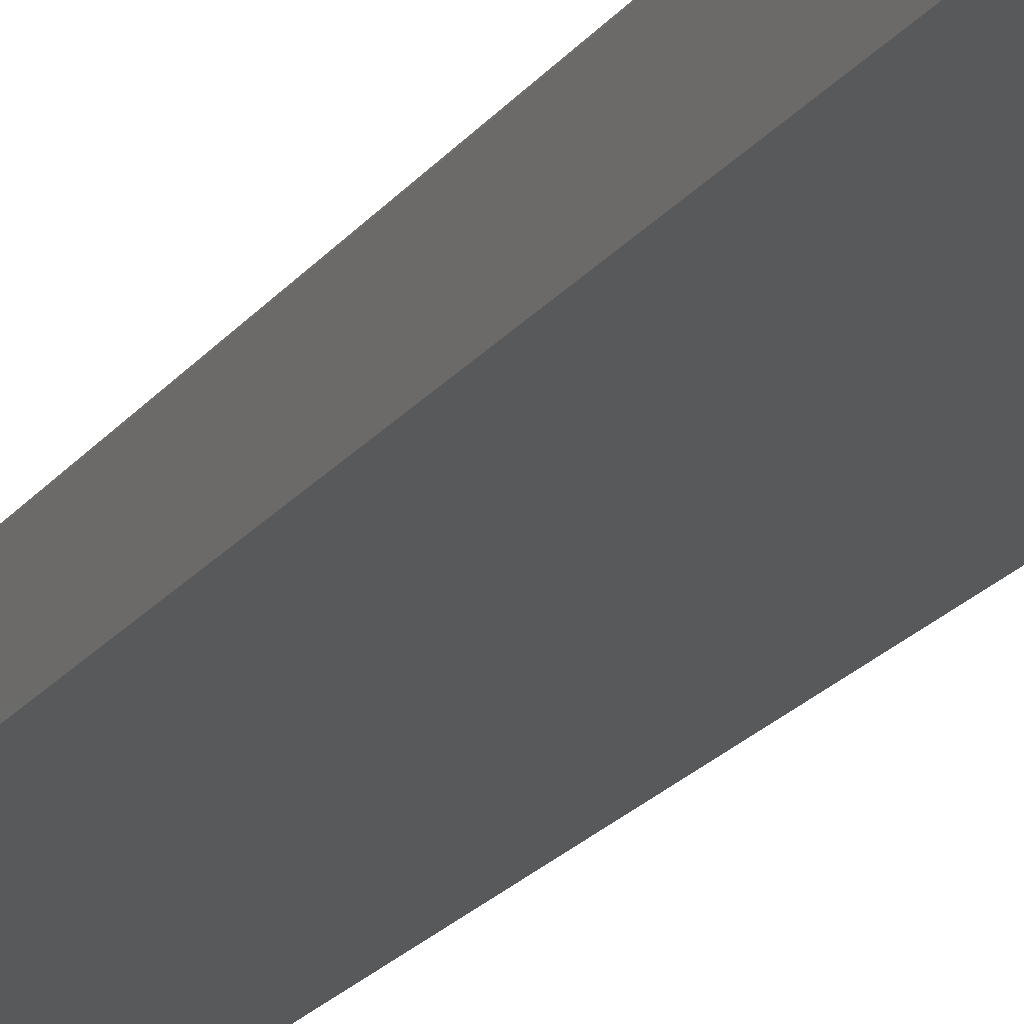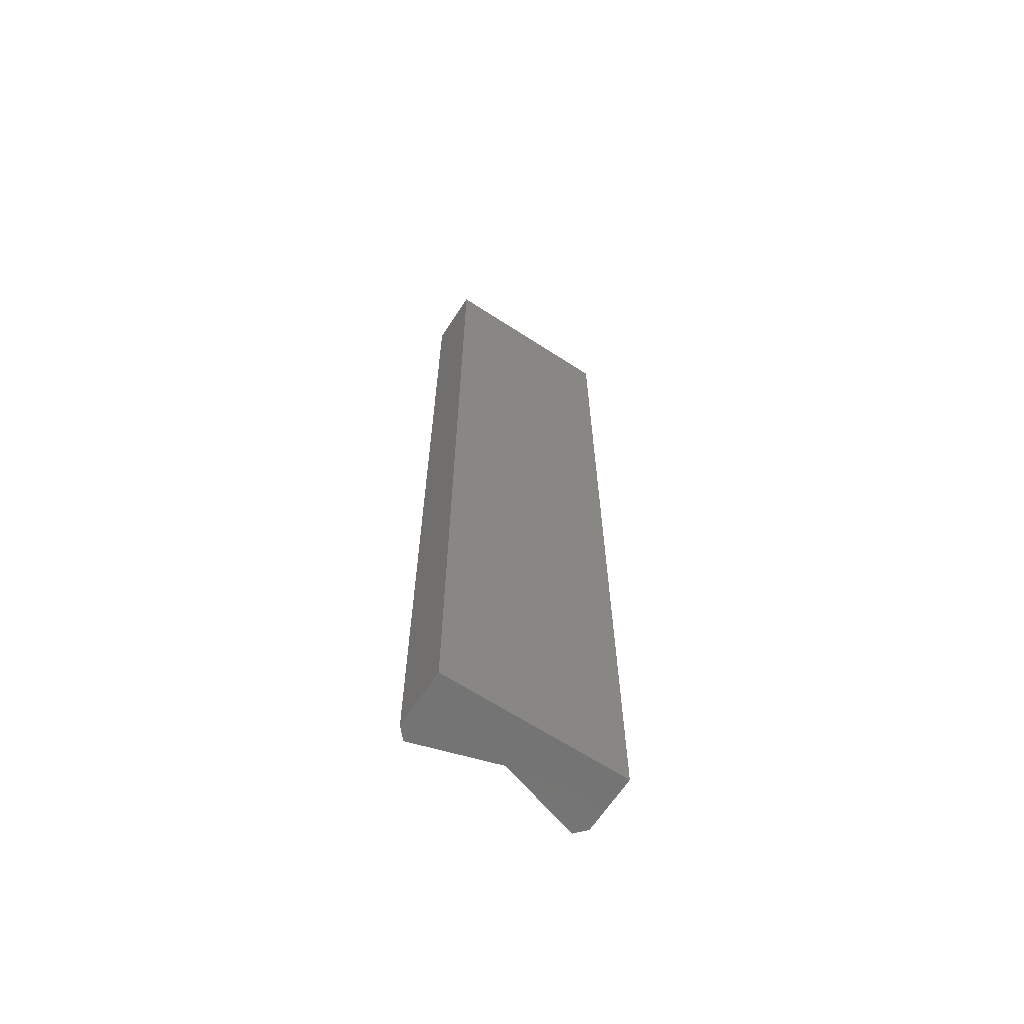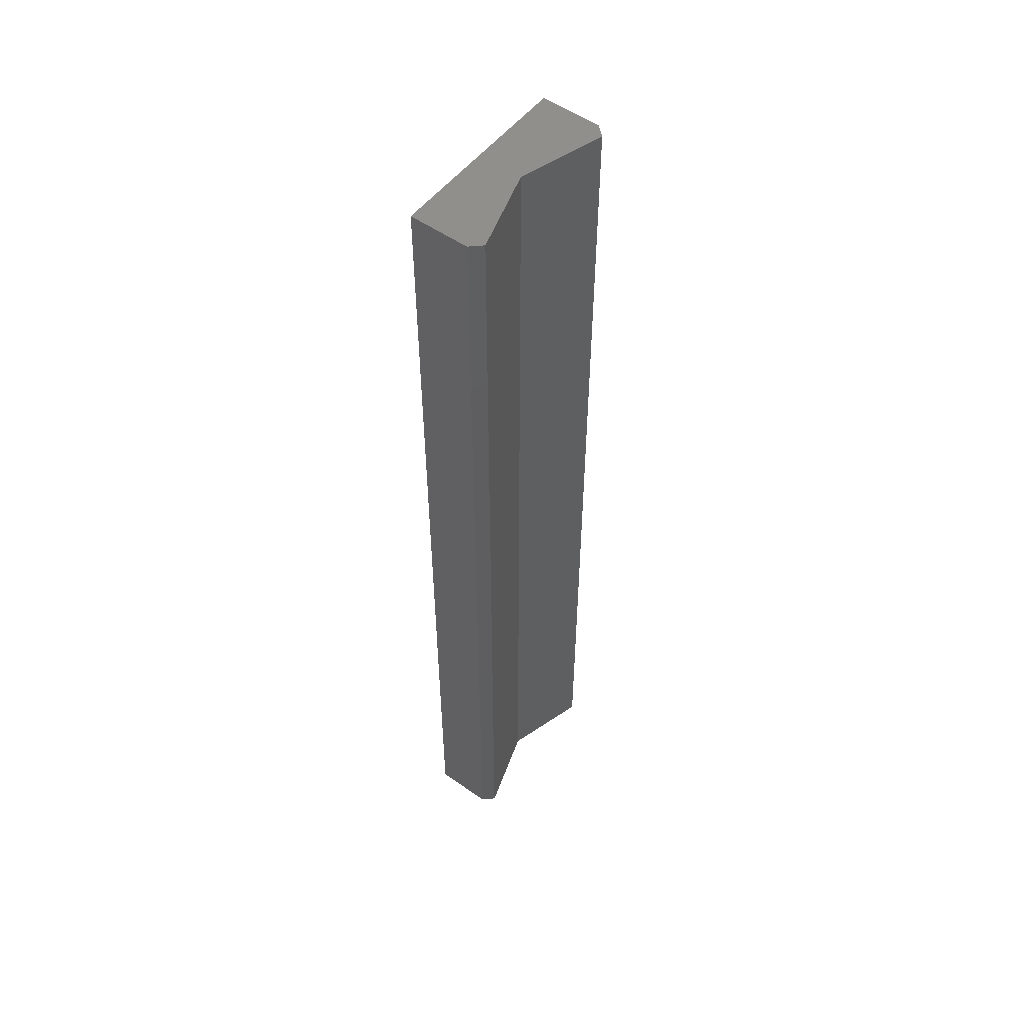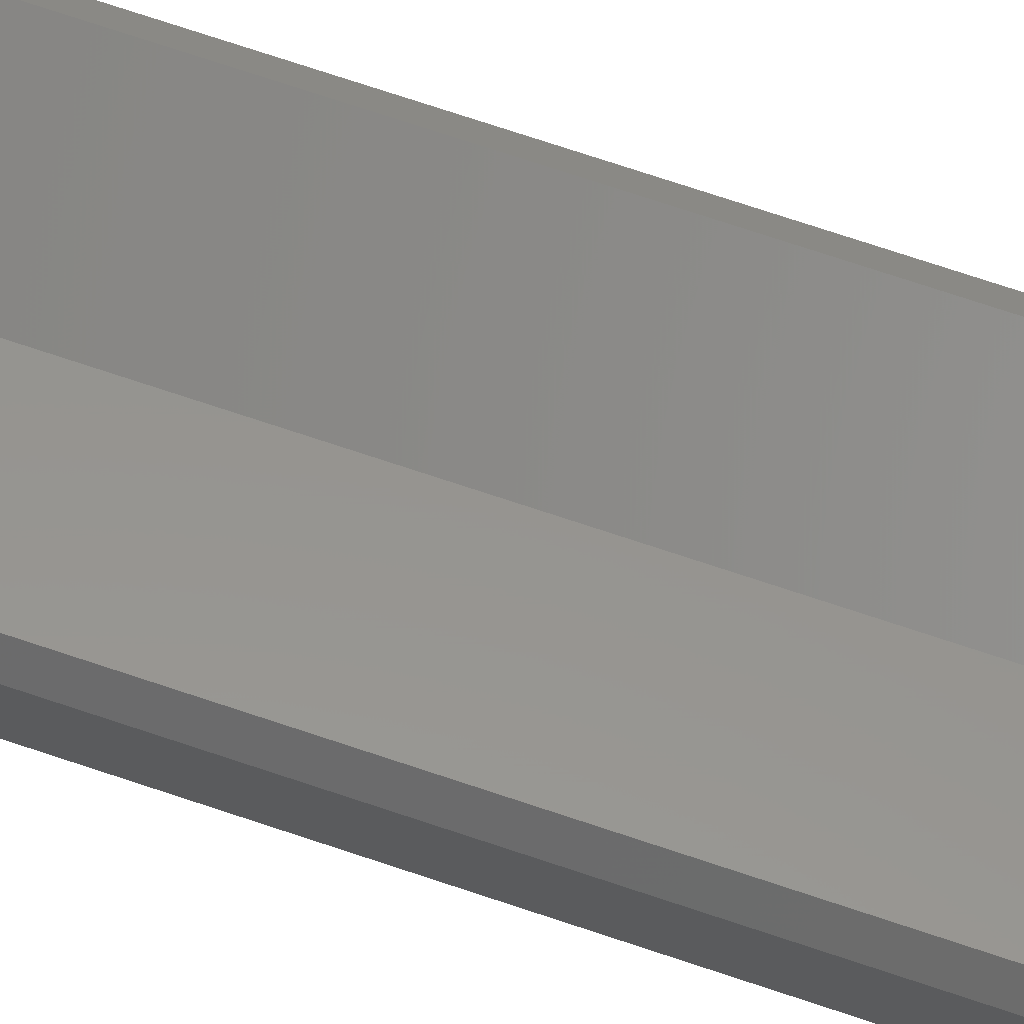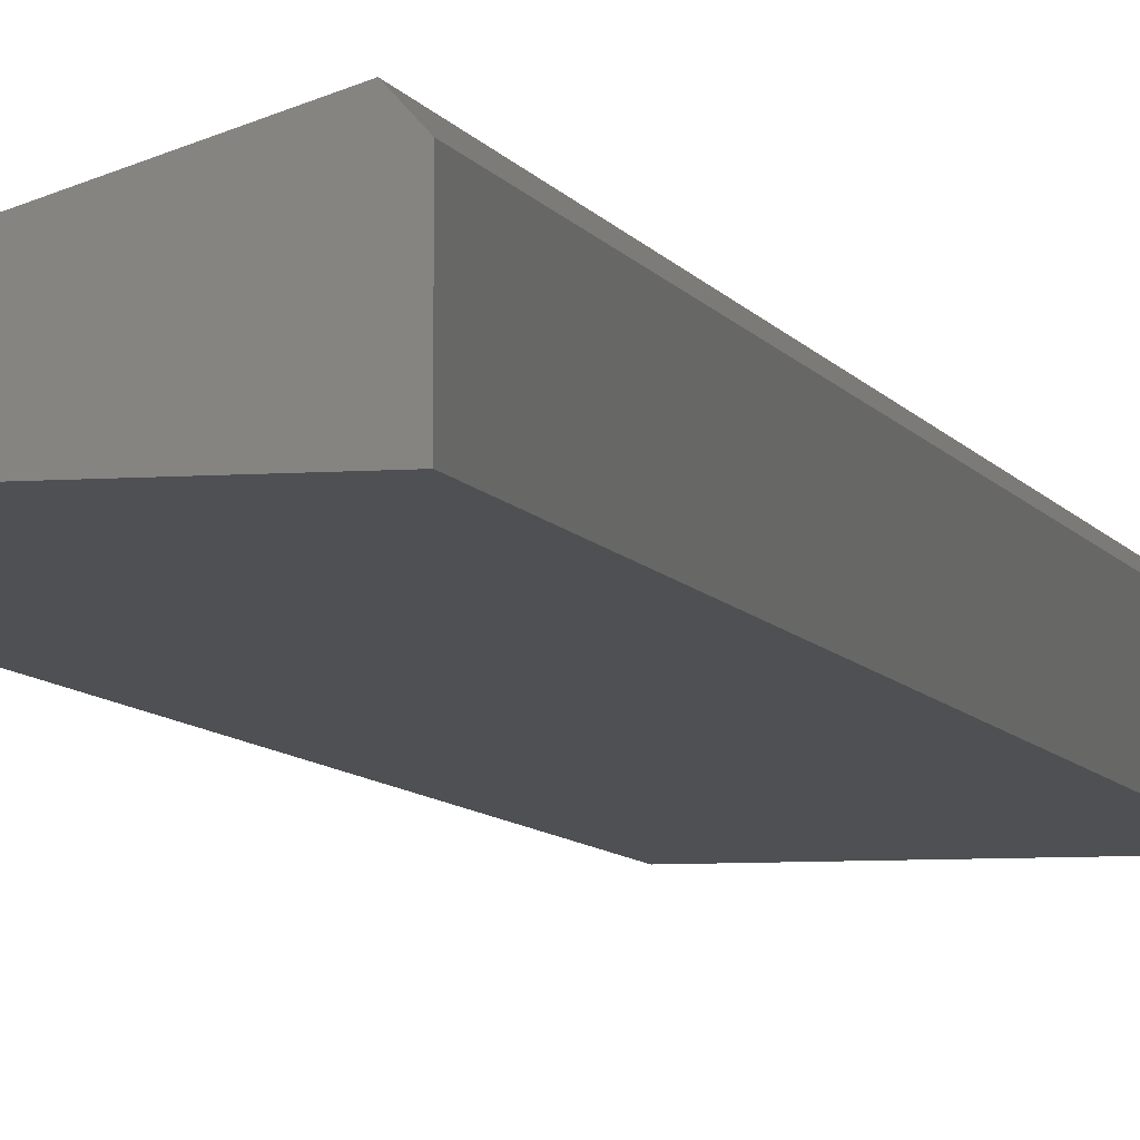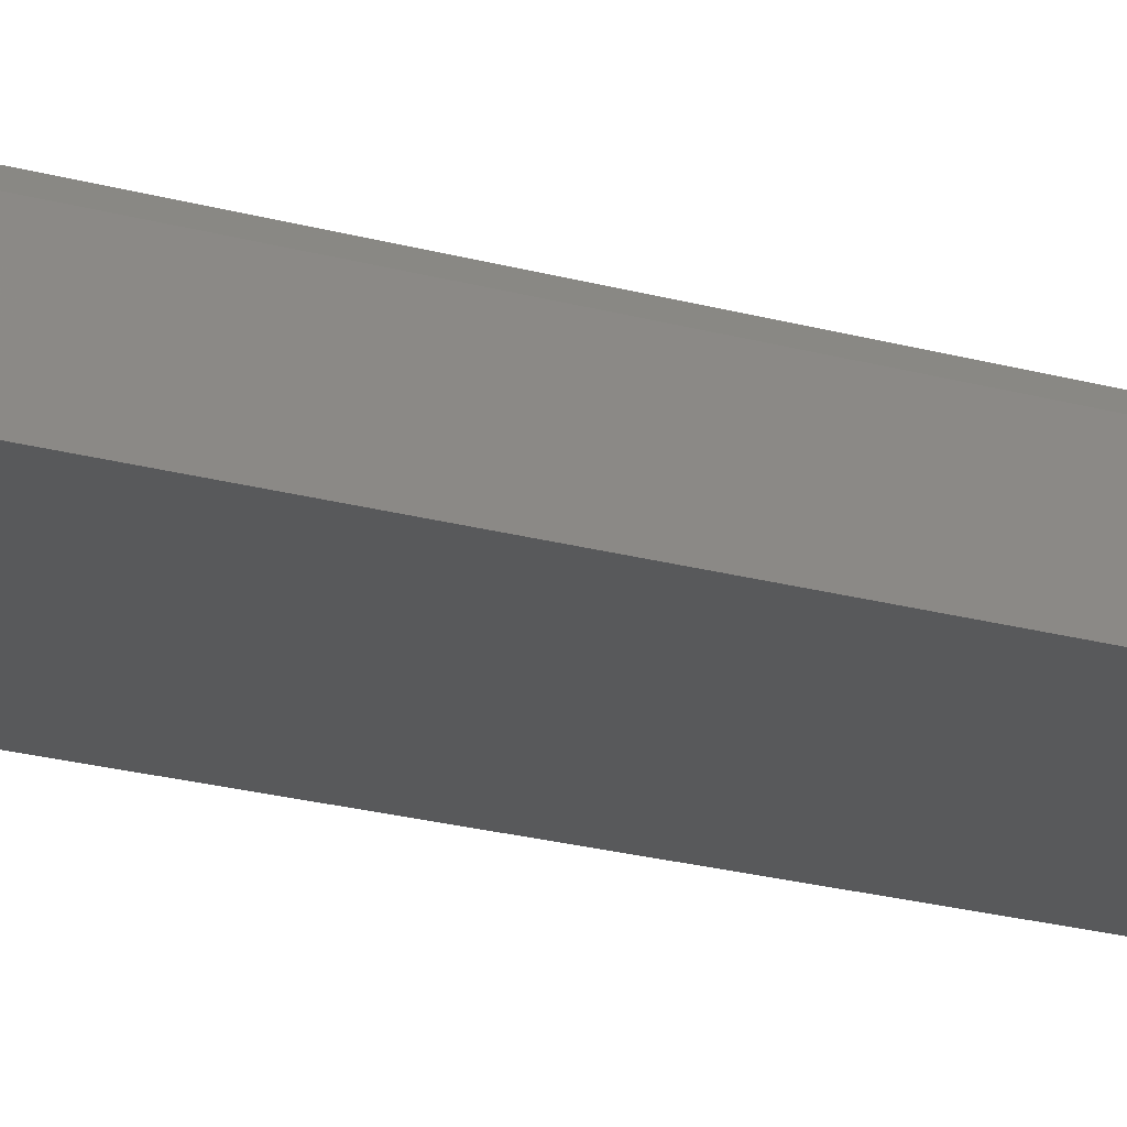
<metadata>
{"format":"stl","ext":"stl","renderer":"f3d","projection":"perspective","resolution":1024,"background":"white","views":[{"elev":-21.5,"azim":-26.9,"up":"+Z"},{"elev":-65.2,"azim":146.8,"up":"+Y"},{"elev":53.1,"azim":-53.0,"up":"+Y"},{"elev":73.1,"azim":108.5,"up":"+Z"},{"elev":-6.2,"azim":13.8,"up":"+Z"},{"elev":-20.9,"azim":-117.1,"up":"+Z"}]}
</metadata>
<code>
# stl→obj: 16 verts, 28 faces
v -9.155e-06 -1.077e-15 3.178
v -4.85 0 2.425
v -0.535 -9.581e-16 3.76
v -9.155e-06 -1.077e-15 0.1
v -4.85 0 0.1
v -9.155e-06 -50 3.178
v -9.155e-06 -50 0.1
v -0.535 -50 3.76
v -4.85 -50 2.425
v -9.7 -50 3.178
v -9.165 -50 3.76
v -9.7 -50 0.1
v -4.85 -50 0.1
v -9.165 0 3.76
v -9.7 0 3.178
v -9.7 0 0.1
f 1 2 3
f 4 2 1
f 2 4 5
f 6 4 1
f 4 6 7
f 2 8 3
f 8 2 9
f 10 9 11
f 12 9 10
f 9 12 13
f 14 9 2
f 9 14 11
f 12 15 16
f 15 12 10
f 2 15 14
f 16 2 5
f 2 16 15
f 10 14 15
f 14 10 11
f 8 1 3
f 1 8 6
f 13 4 7
f 13 5 4
f 12 5 13
f 5 12 16
f 9 6 8
f 7 9 13
f 9 7 6

</code>
